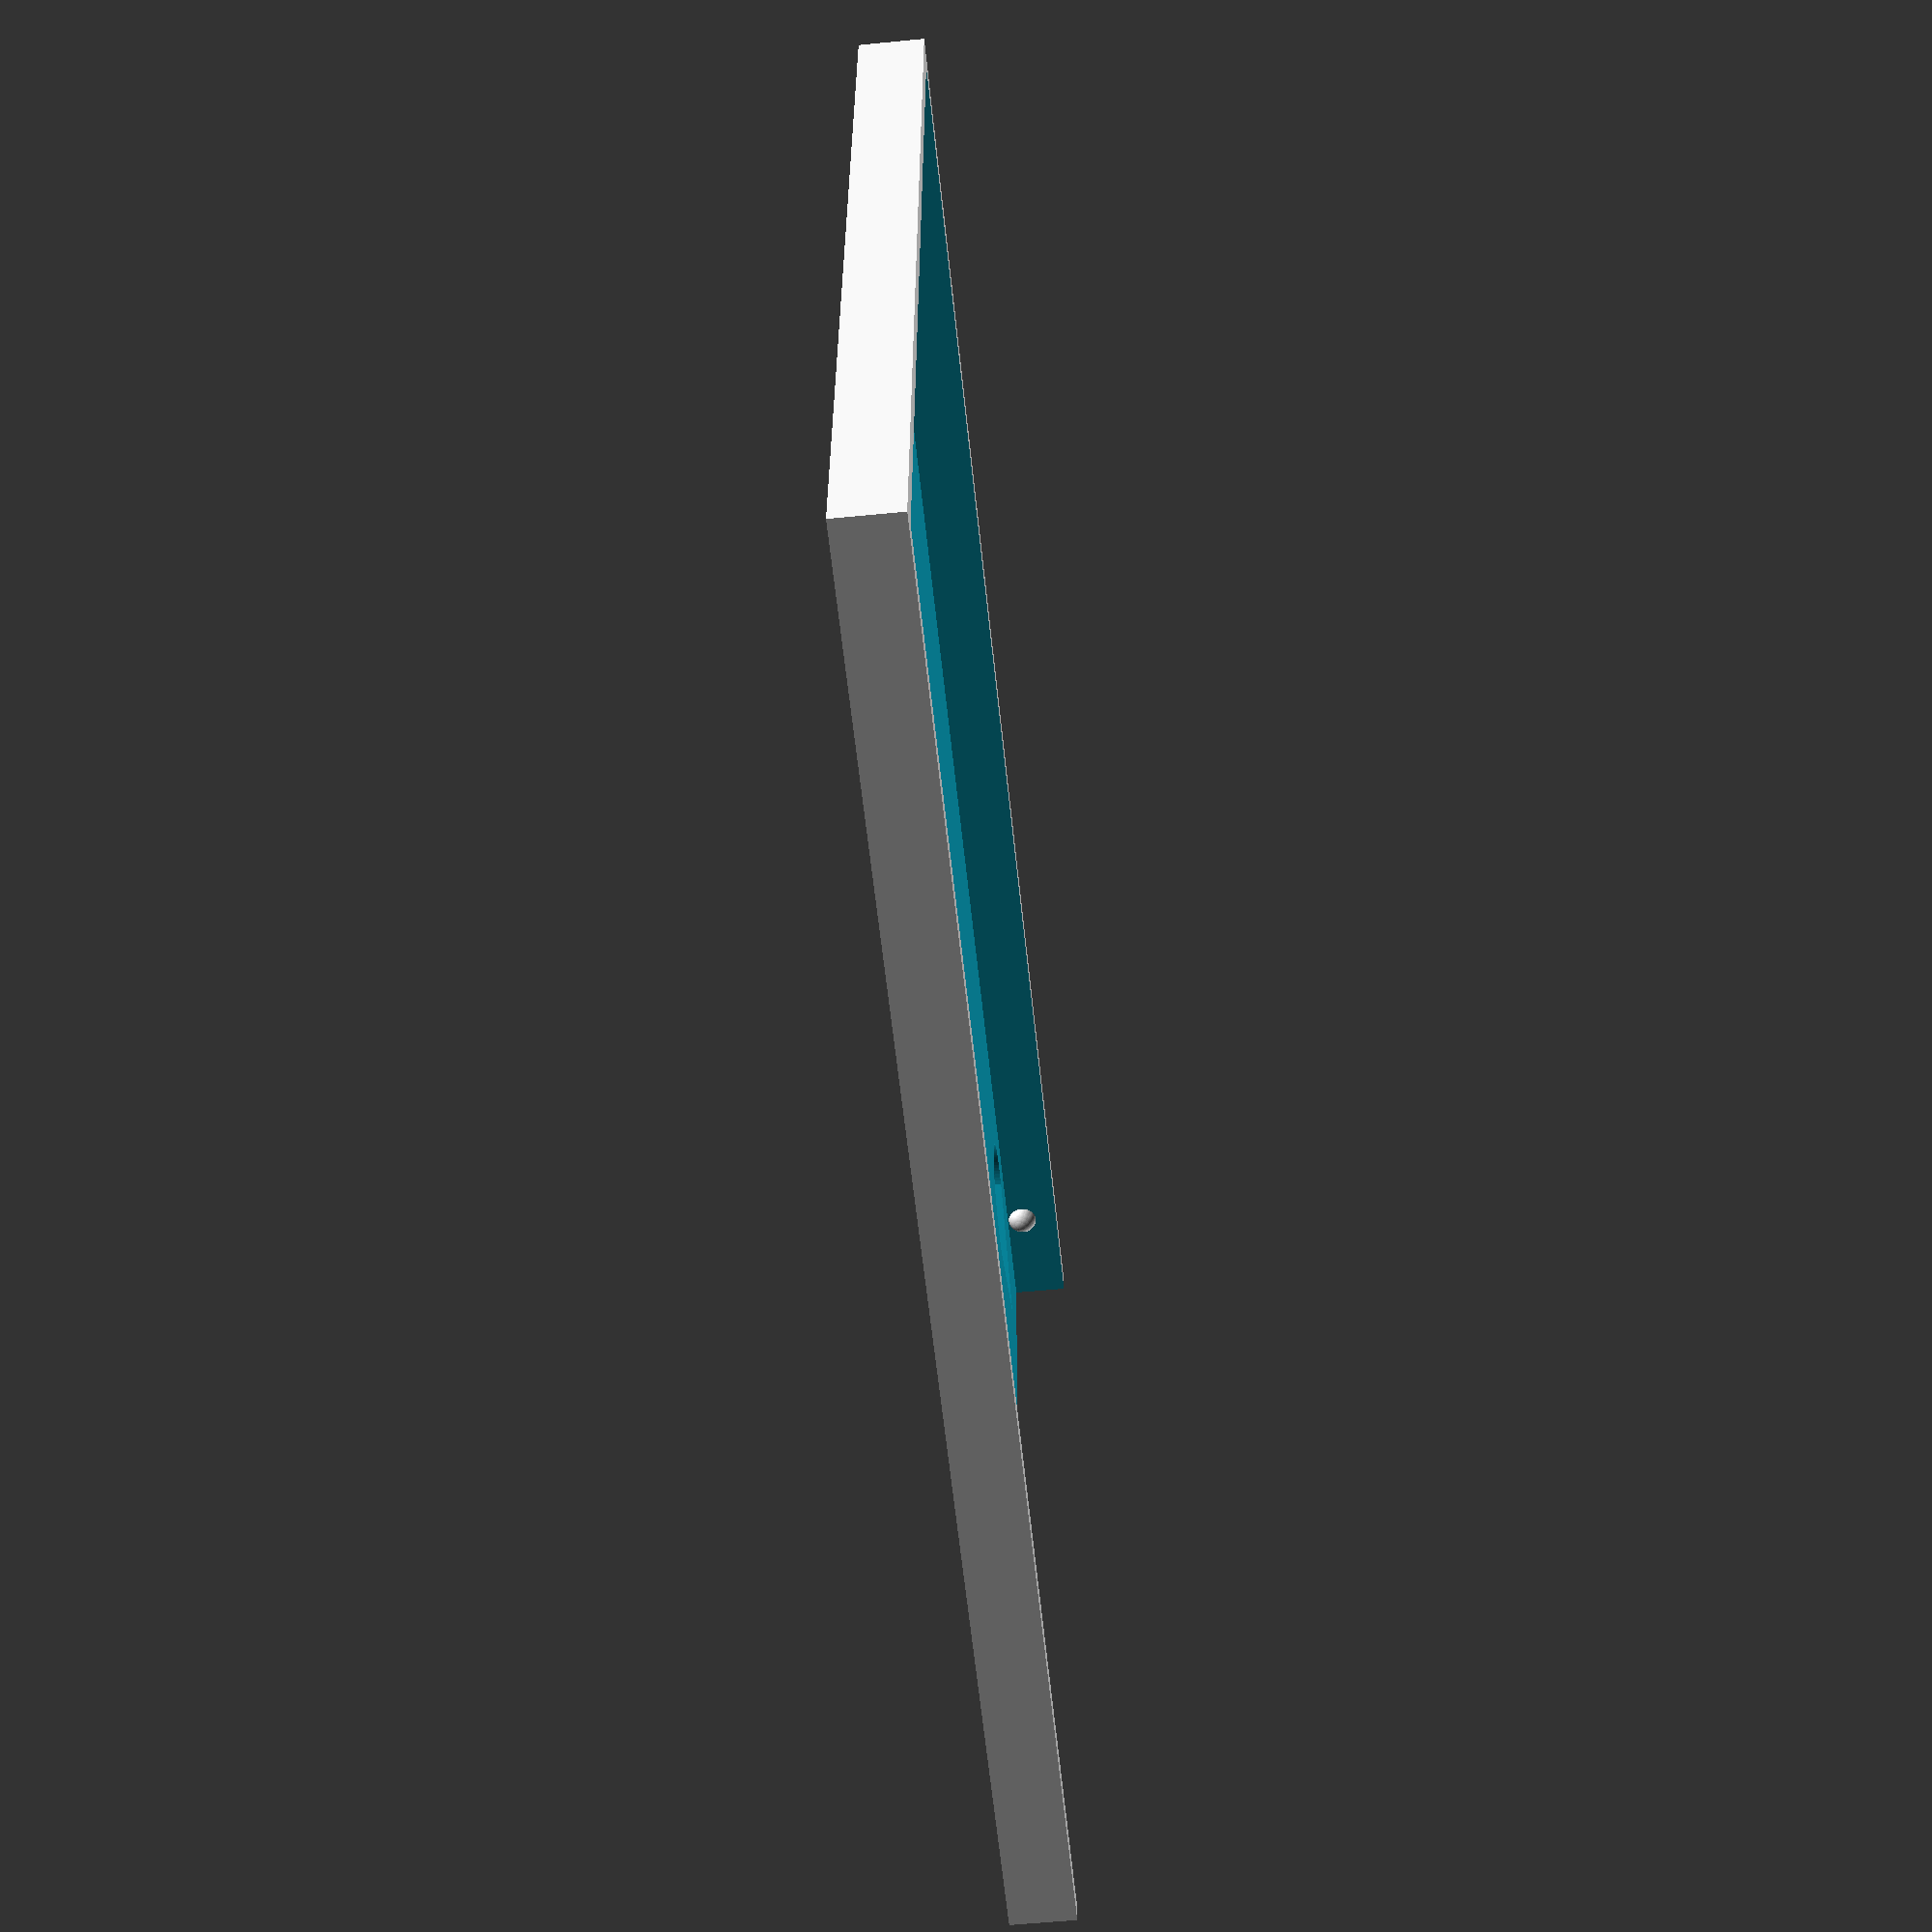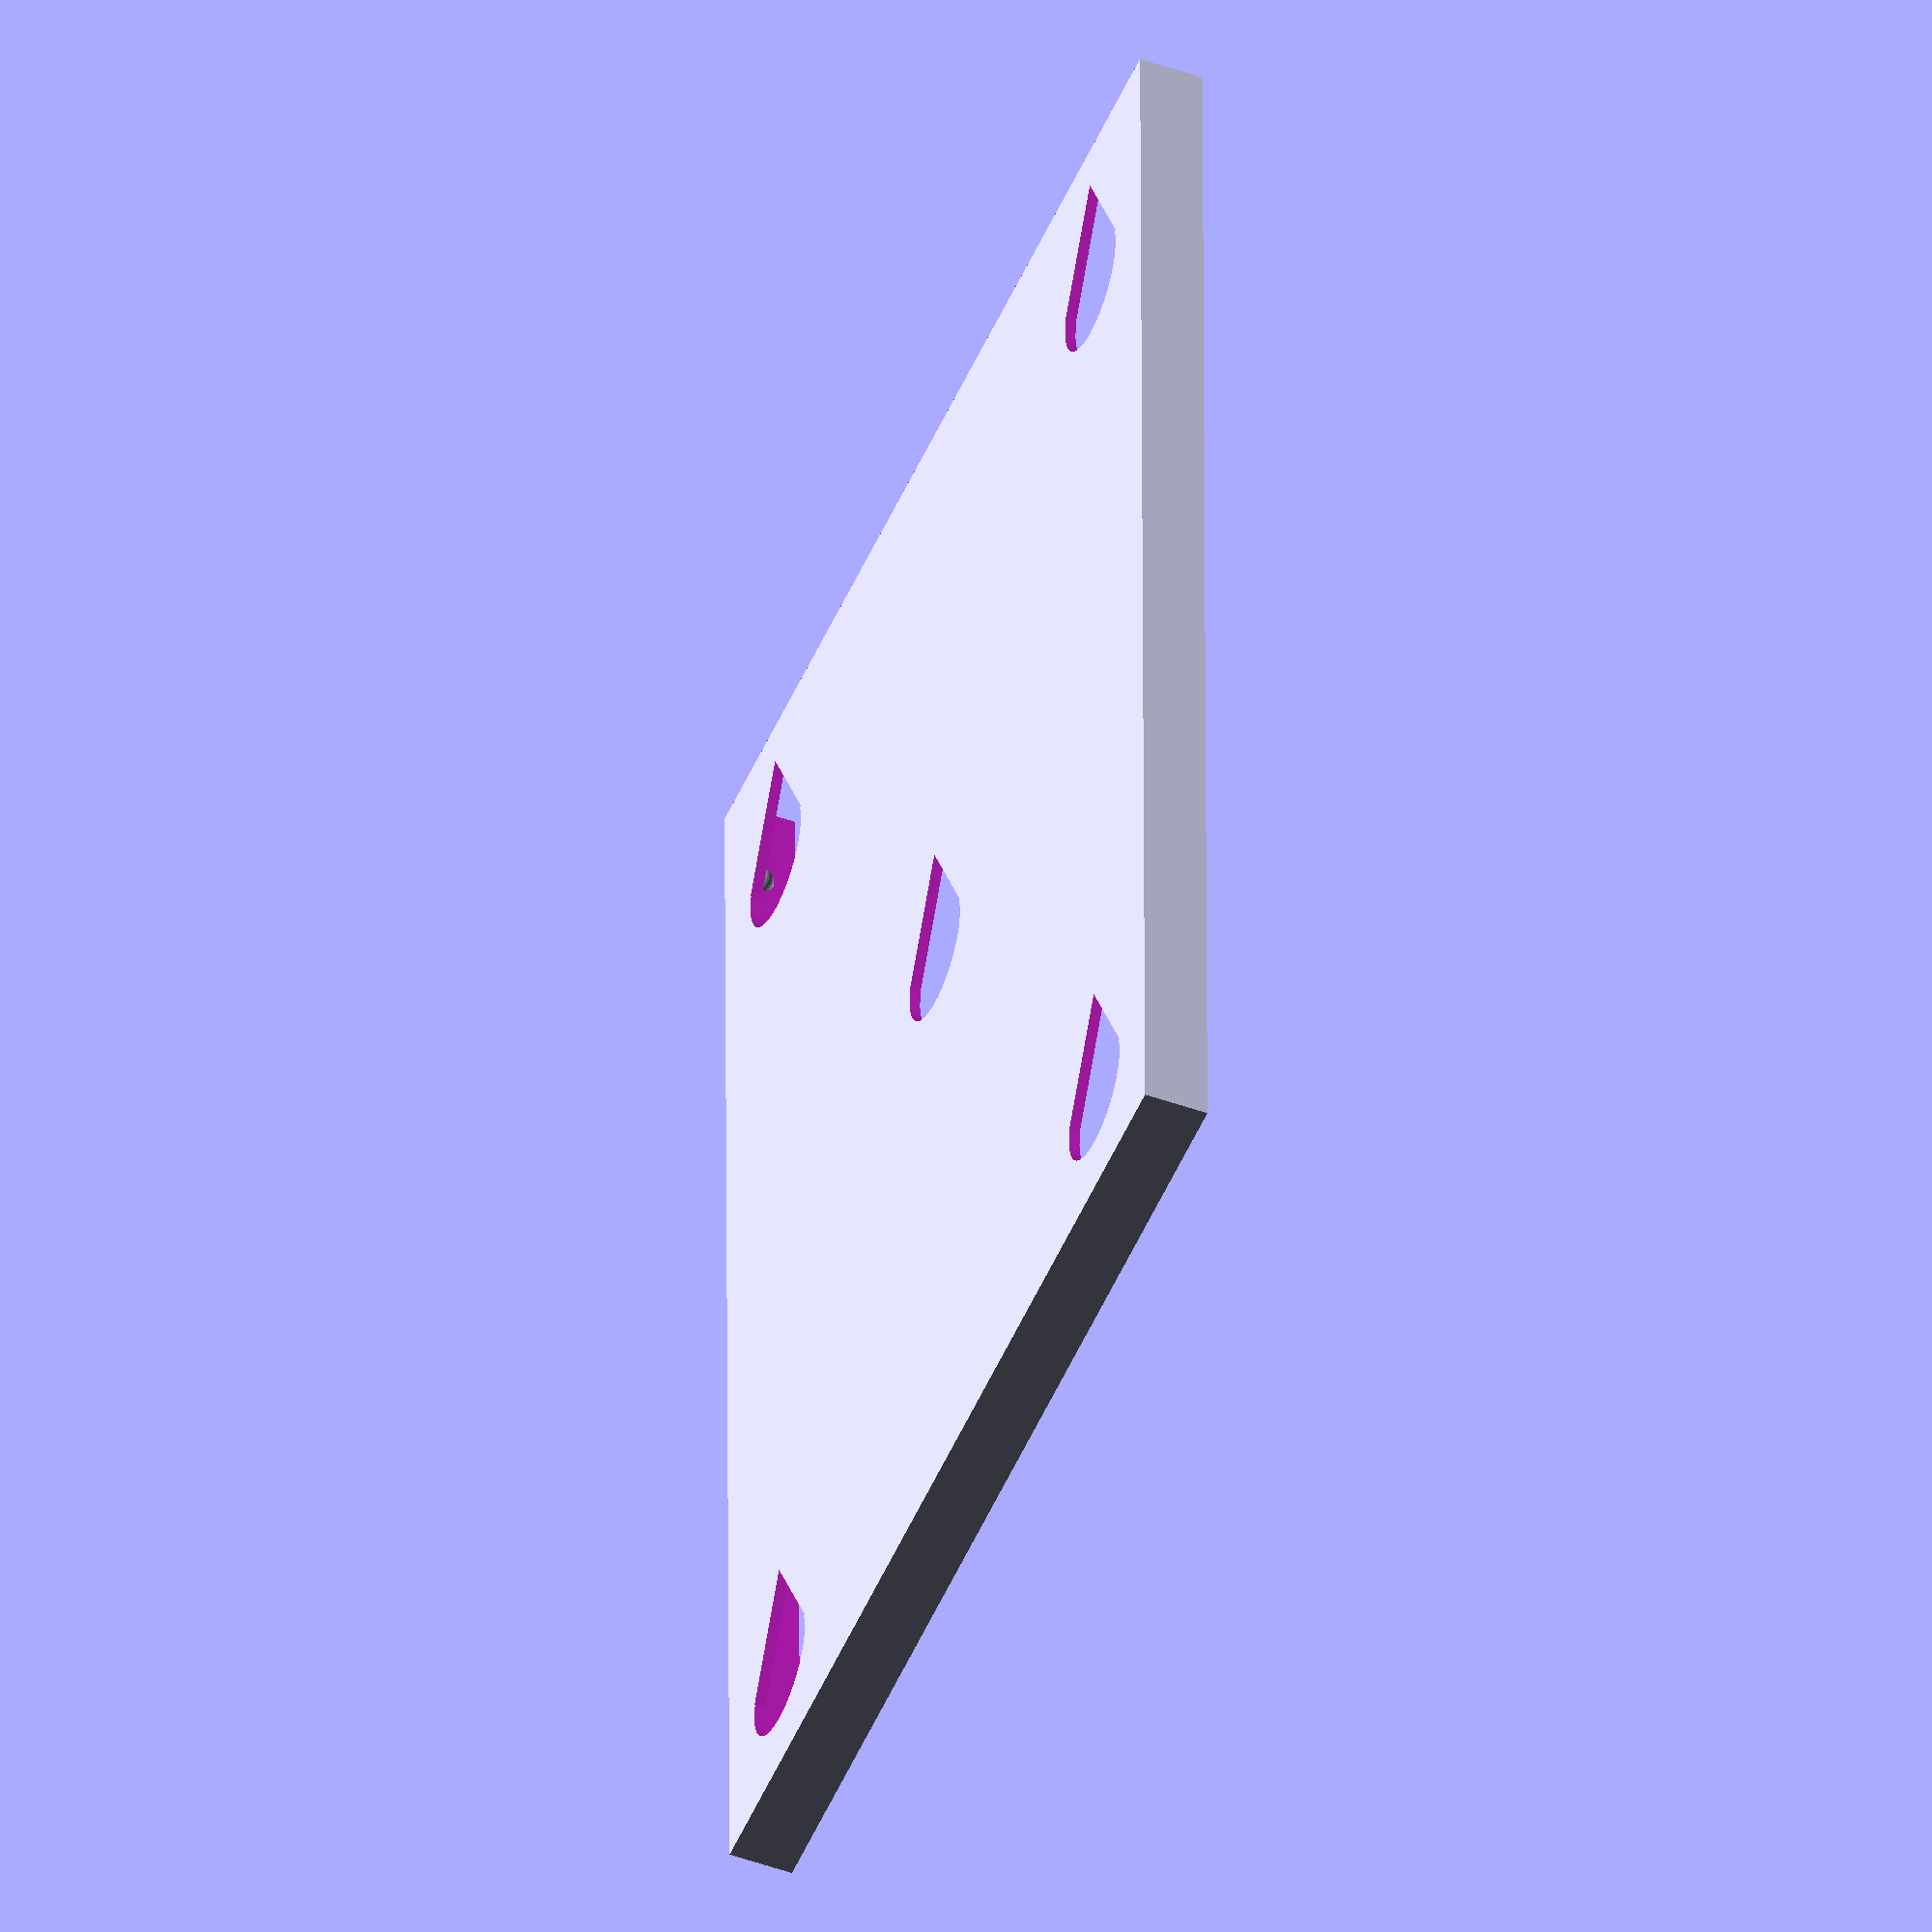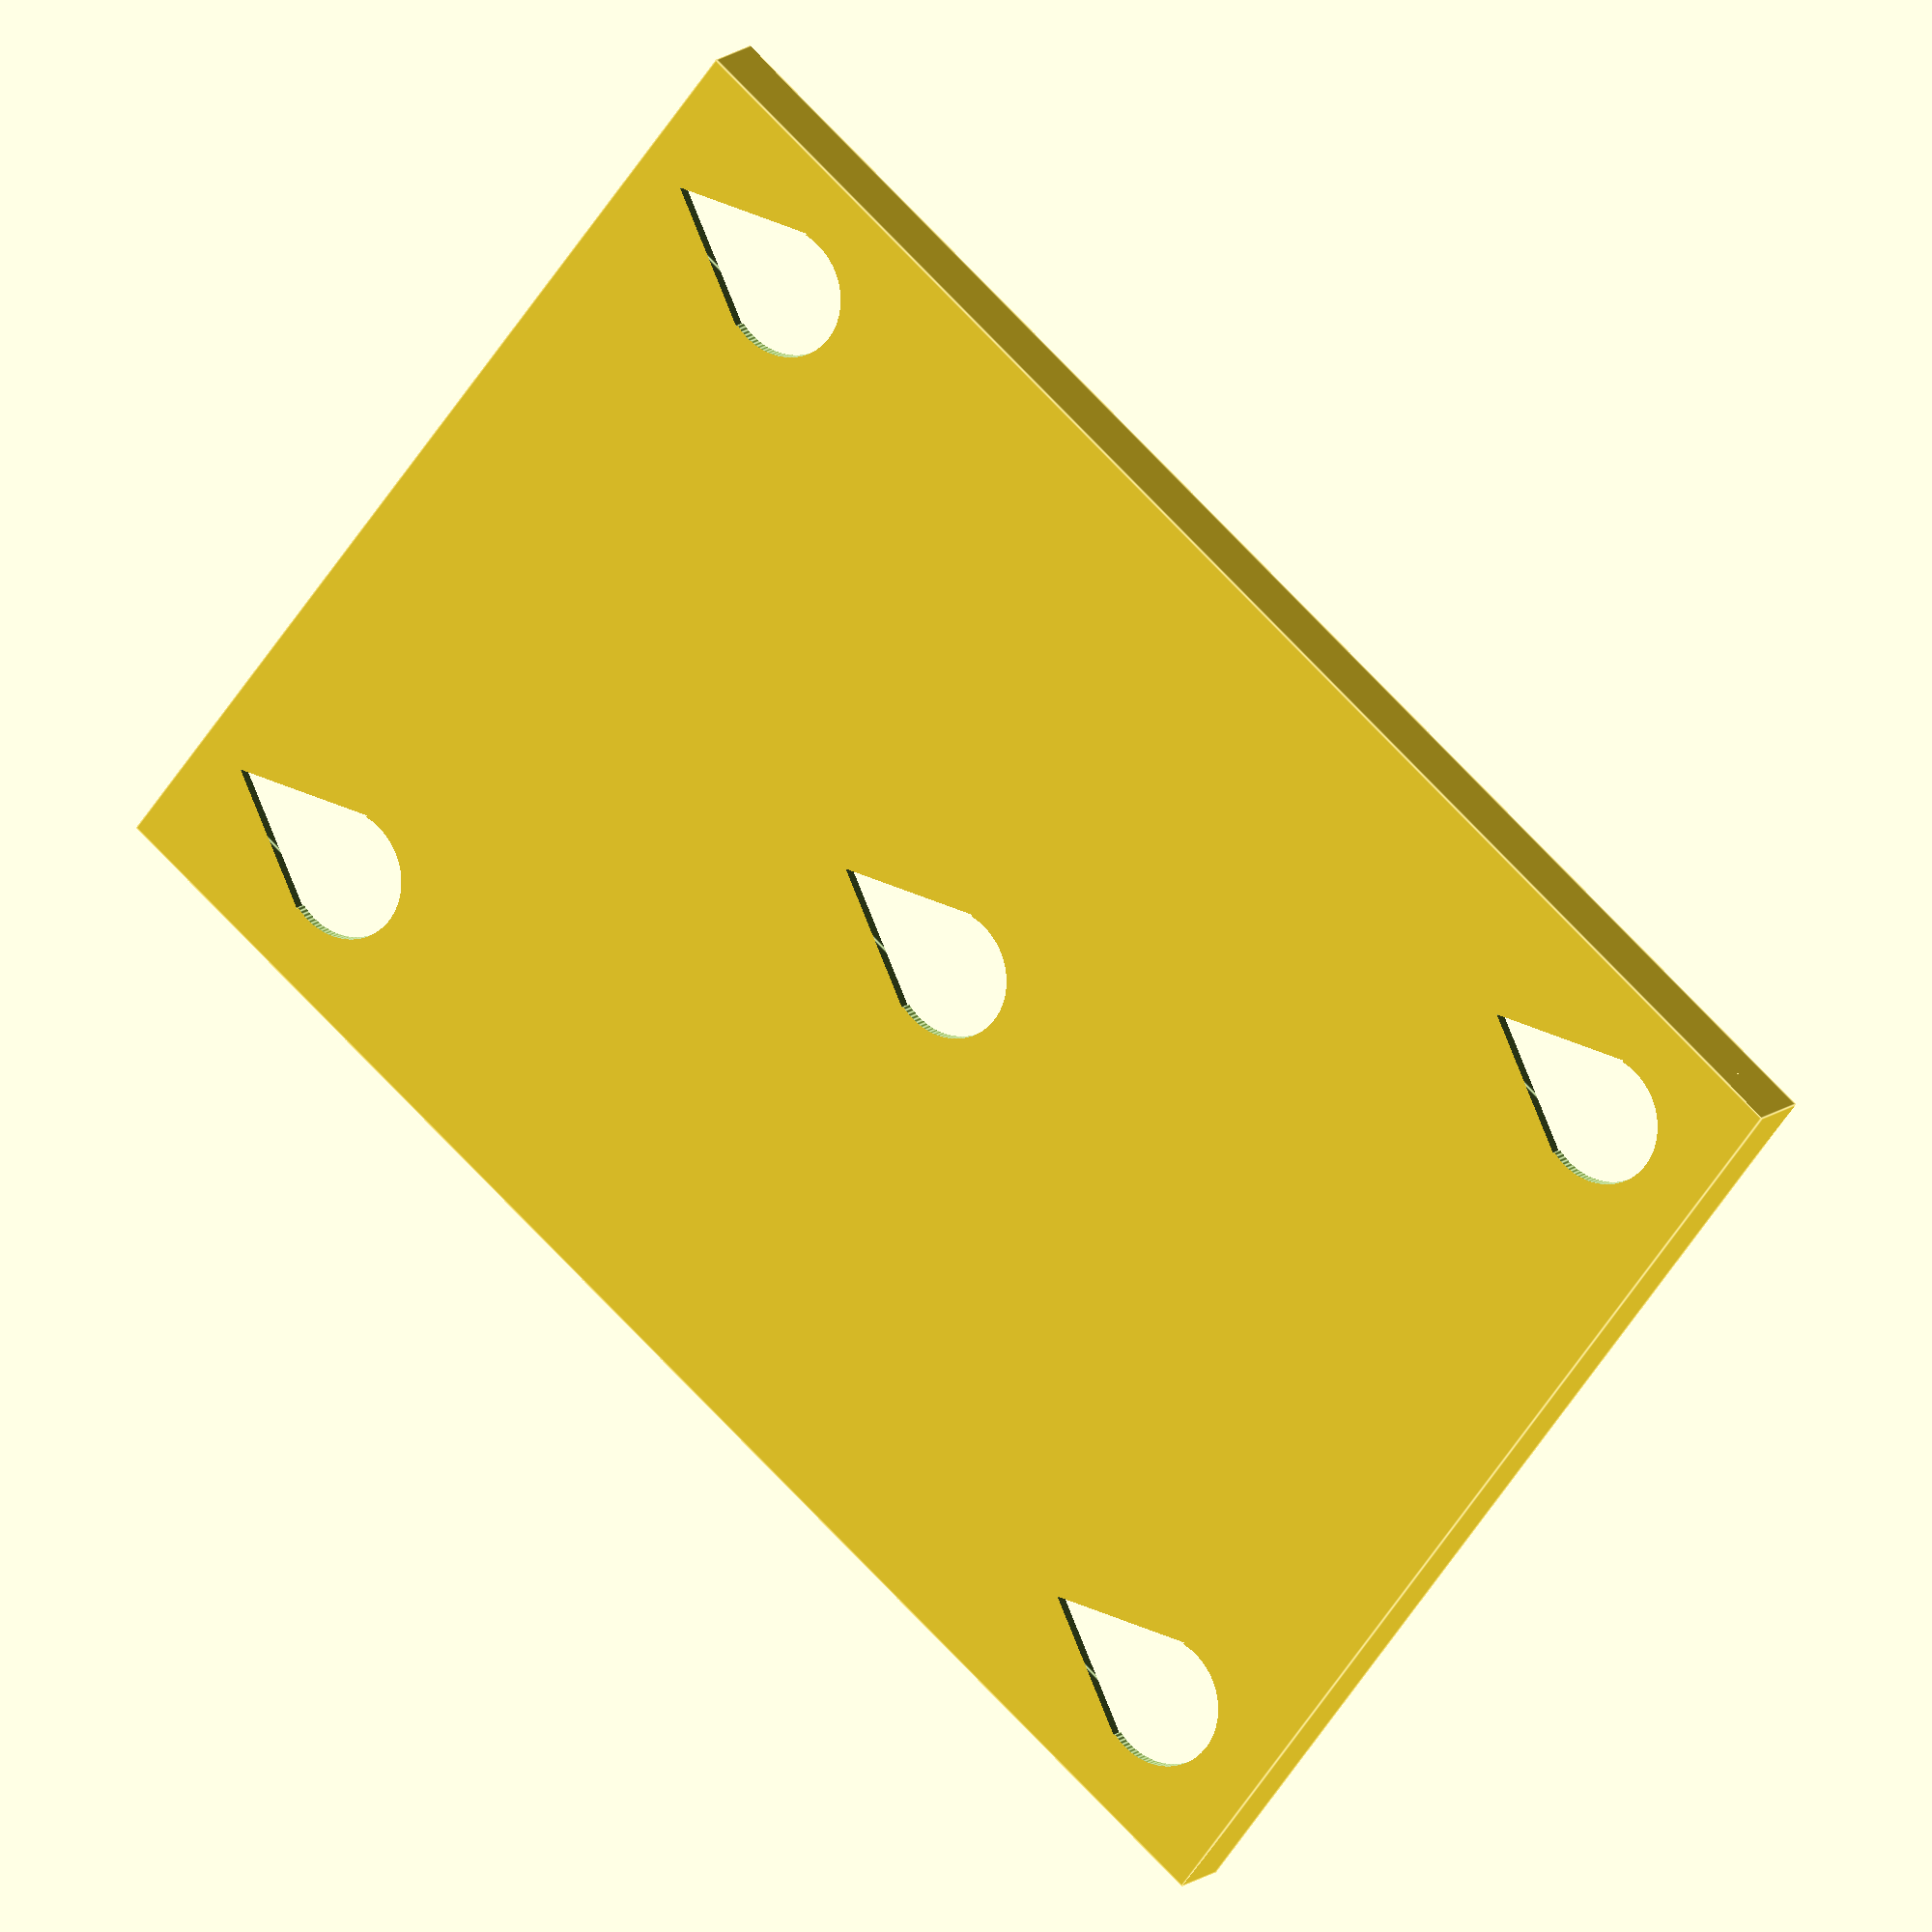
<openscad>
longueur=133; //117 pour v1
largeur=95; //86 pour v1
ep=2;
r_pointe=6;
dec=1.5;
height=10;
tol=2;

module goutte(){
	union(){
		cylinder(h = height, r = r_pointe, $fn=100);
		polyhedron(
  points=[[dec,-r_pointe,0],[dec,r_pointe,0],[dec+r_pointe*2,0,0],[dec,-r_pointe,height],[dec,r_pointe,height],[dec+r_pointe*2,0,height]], 
  triangles=[[1,0,2],[3,2,0],[3,5,2],[0,1,3],[3,1,4],[1,5,4],[1,2,5],[4,5,3]]);	
	}
}

module sanguinololu_top(){
	difference(){
		cube([longueur+ep*2, largeur+ep*2, ep+4]);

		translate([ep,ep,ep-1]){cube([longueur+10, largeur, 10]);}

		translate([ep*2+r_pointe+tol,ep*2+r_pointe+tol,-5]){goutte();}
		translate([ep*2+r_pointe+tol,largeur-r_pointe-ep,-5]){goutte();}
		translate([longueur-r_pointe-ep*4,ep*2+r_pointe+tol,-5]){goutte();}
		translate([longueur-r_pointe-ep*4,largeur-r_pointe-ep,-5]){goutte();}
		translate([(longueur+ep*2)/2,(largeur+ep*2)/2,-5]){goutte();}
	}

	//ajout de boules pour le serrage
	translate([5,1.5,2.5]){sphere(1.5, $fa=5, $fs=0.1); }	
	translate([longueur-5,1.5,2.5]){sphere(1.5, $fa=5, $fs=0.1); }
	translate([5,largeur+2.5,2.5]){sphere(1.5, $fa=5, $fs=0.1); }	
	translate([longueur-5,largeur+2.5,2.5]){sphere(1.5, $fa=5, $fs=0.1); }
	
}
sanguinololu_top();
</openscad>
<views>
elev=236.2 azim=182.9 roll=264.1 proj=p view=wireframe
elev=227.1 azim=90.5 roll=292.0 proj=o view=solid
elev=345.8 azim=322.5 roll=210.8 proj=o view=edges
</views>
